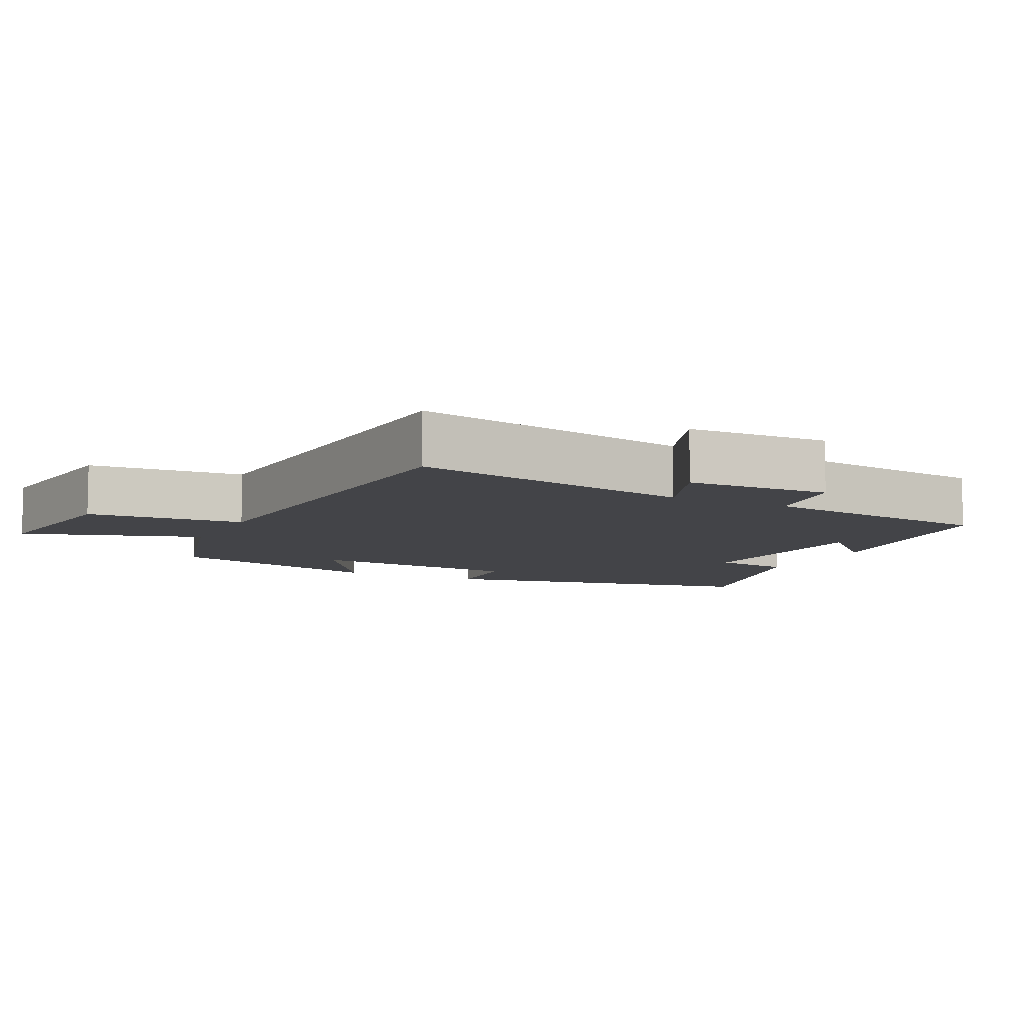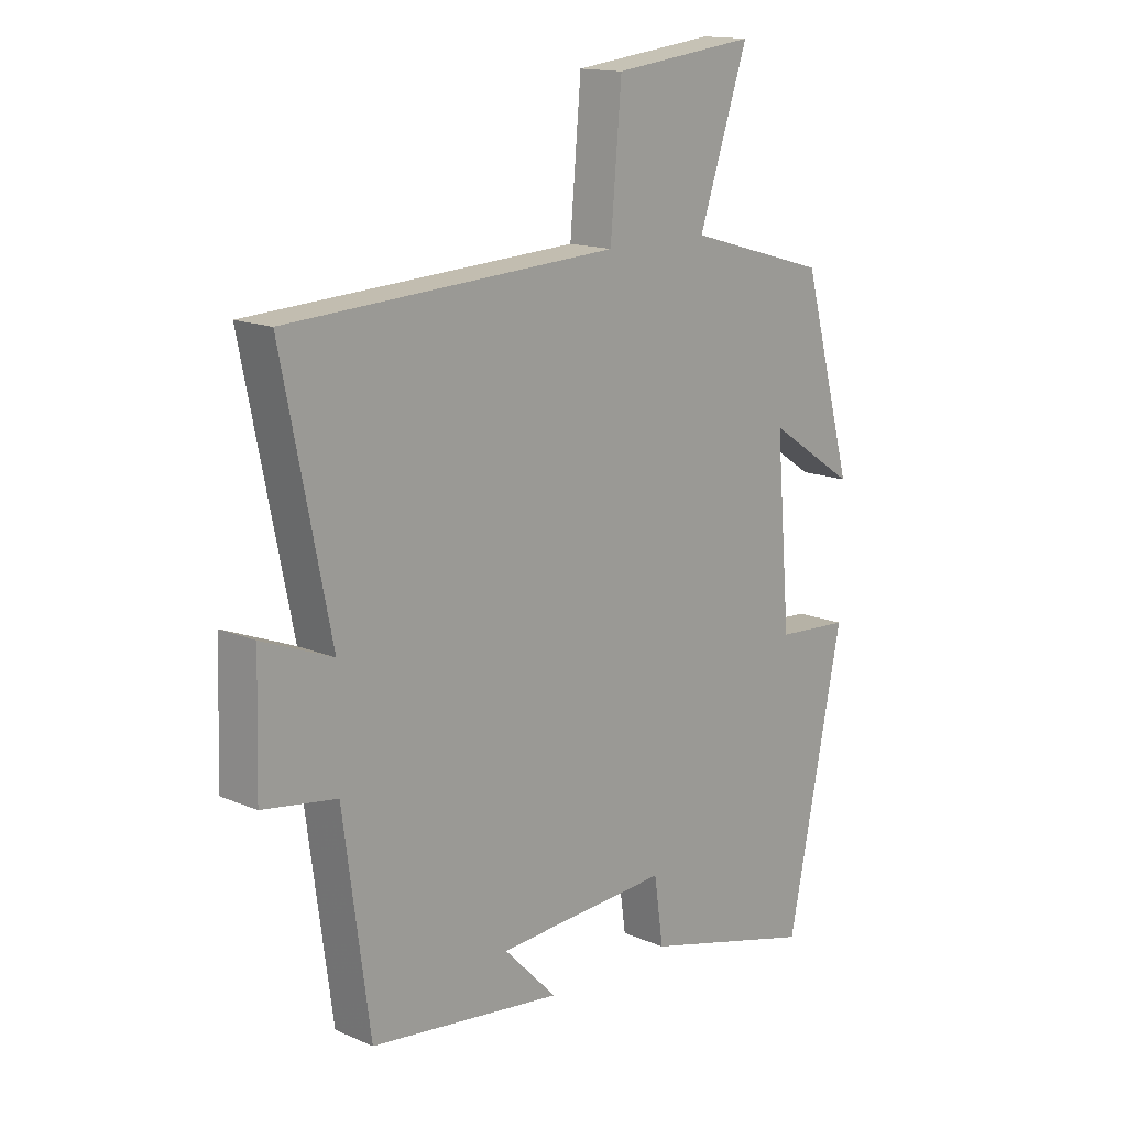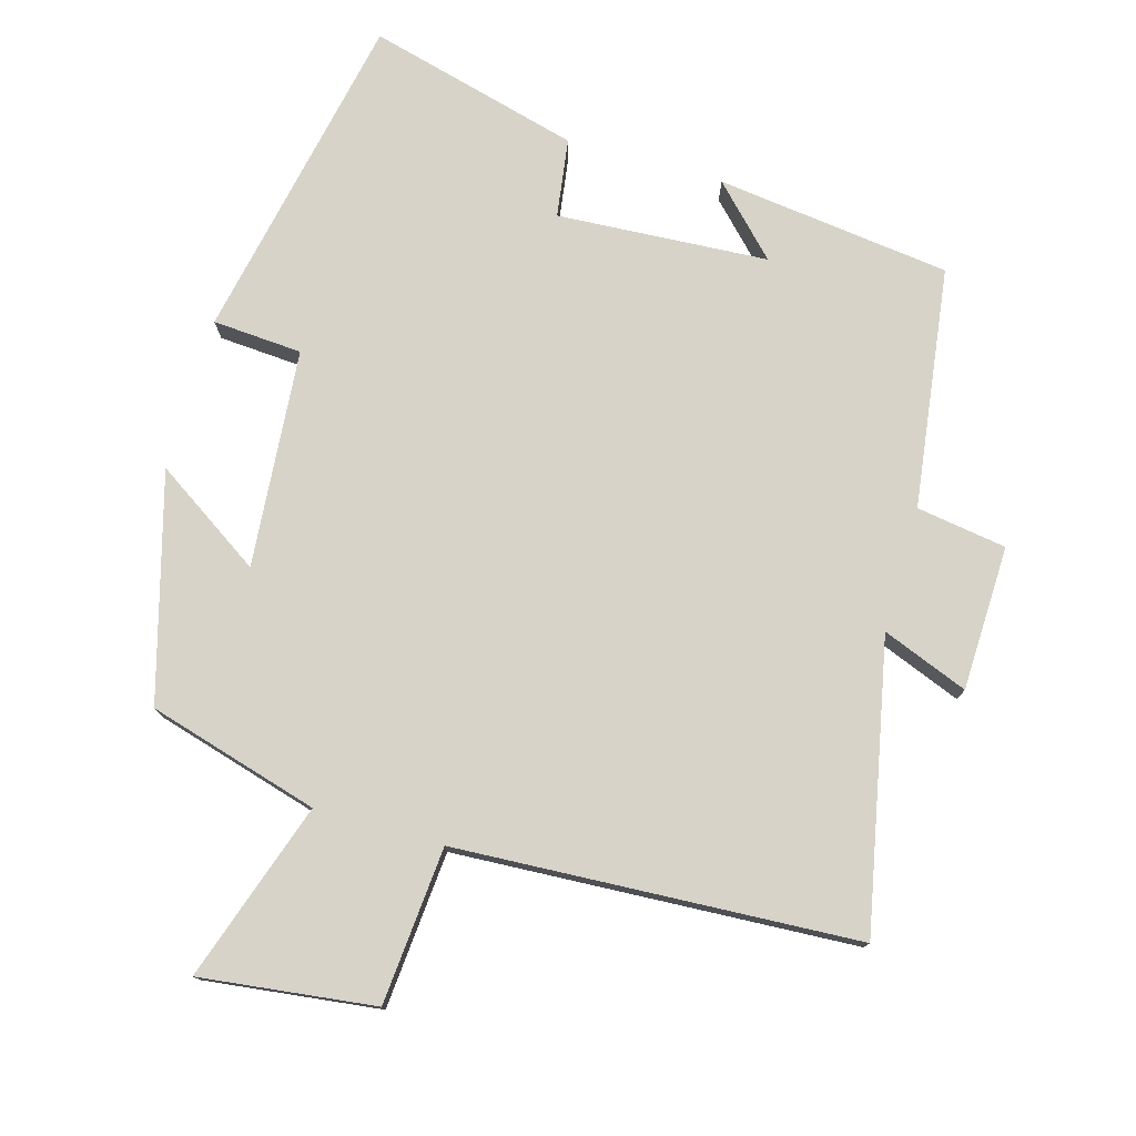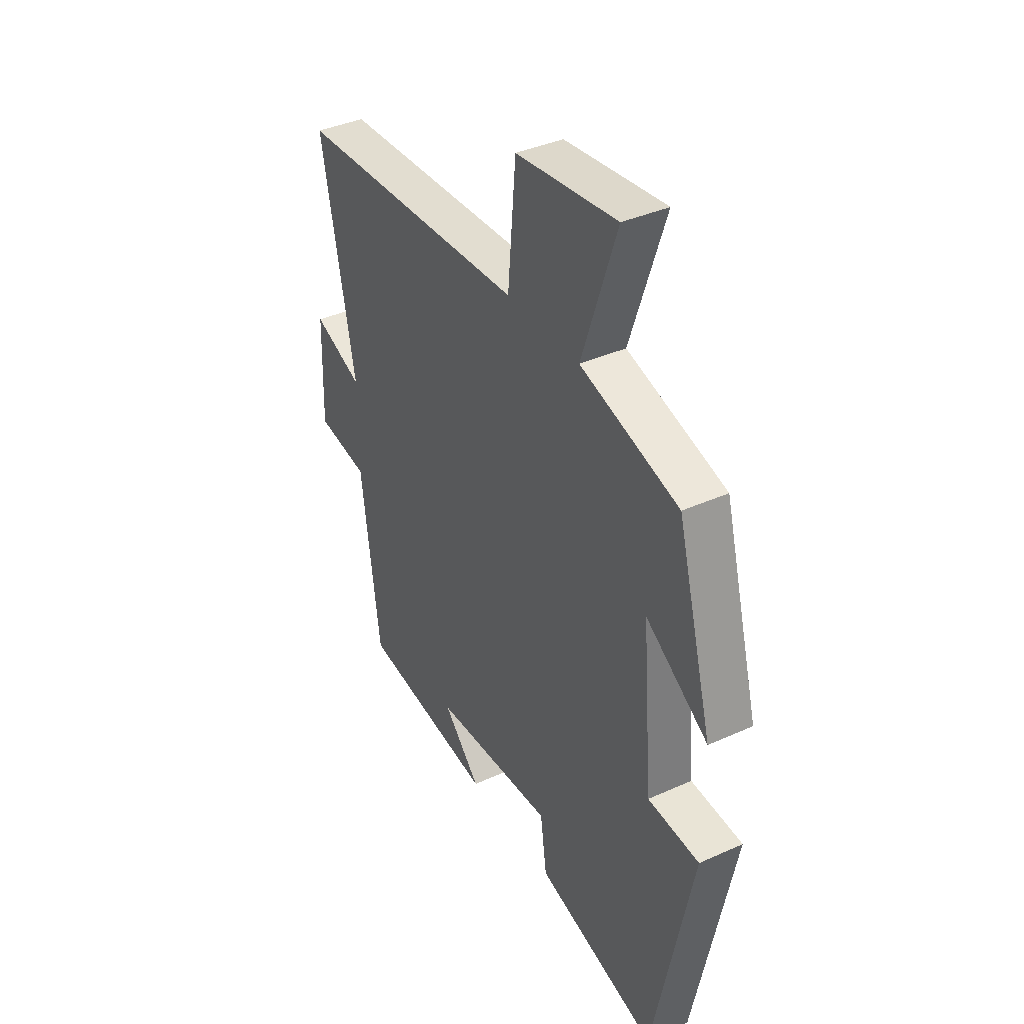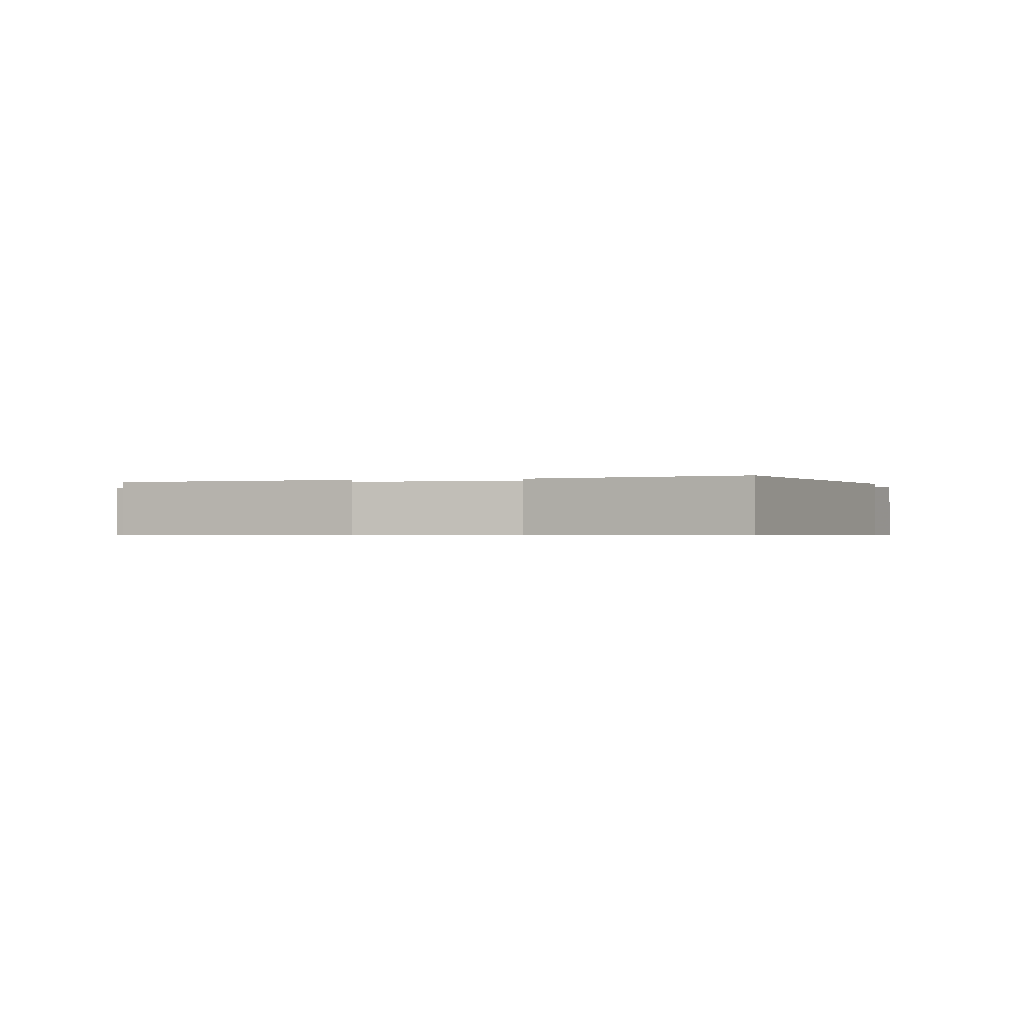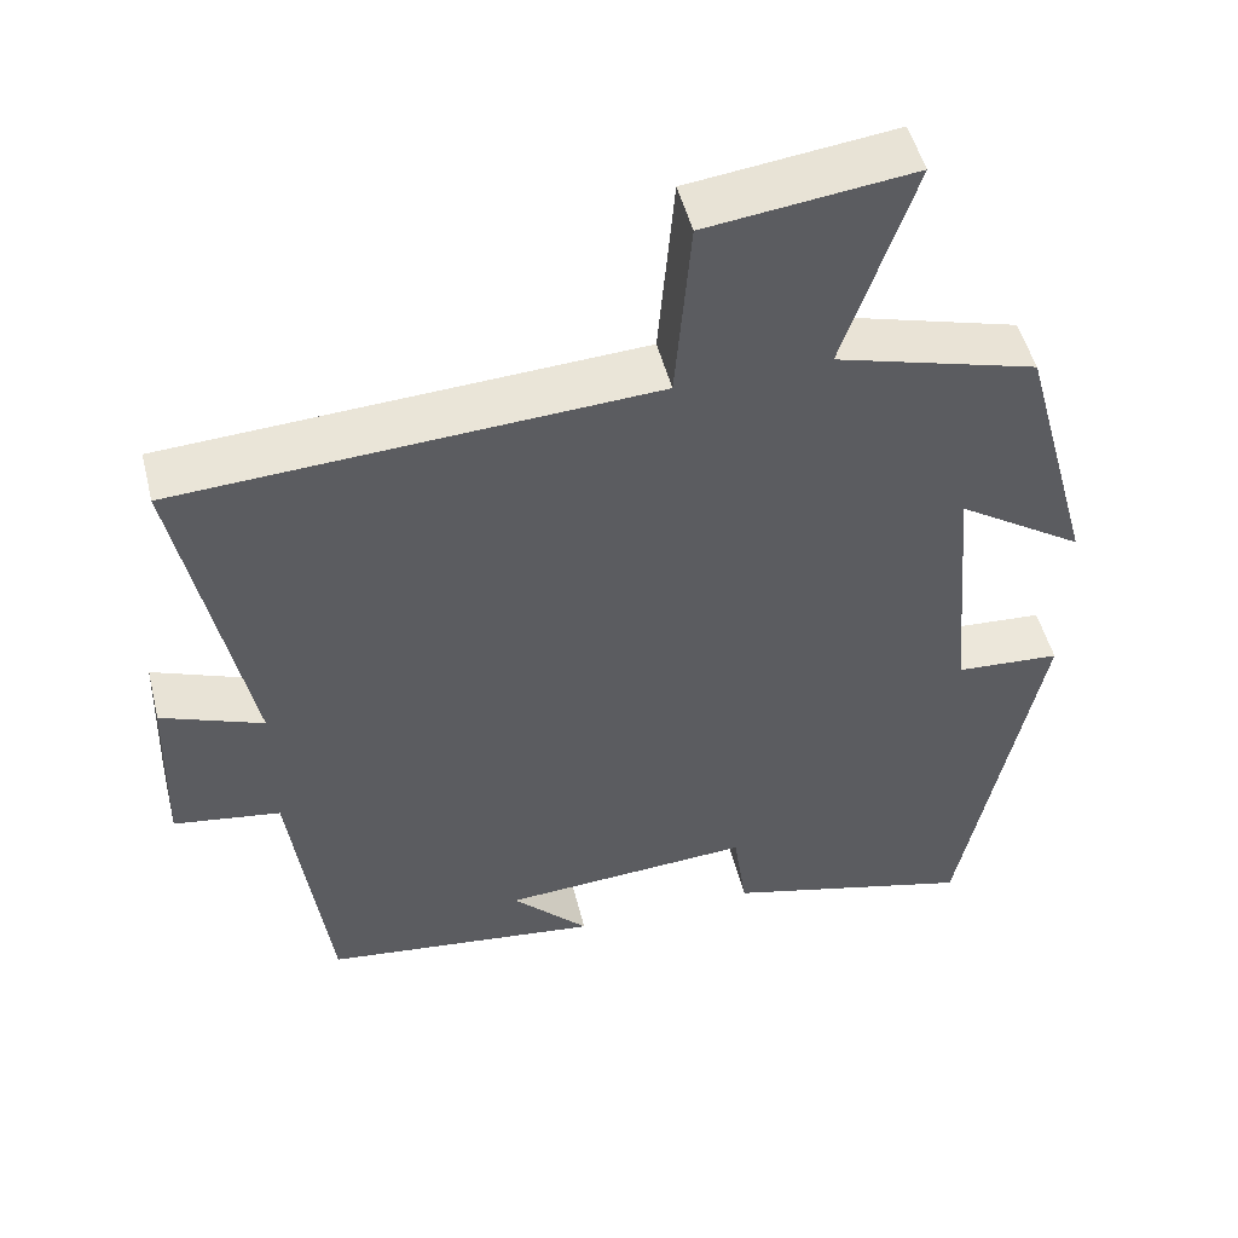
<metadata>
{"format":"obj","ext":"obj","renderer":"f3d","projection":"perspective","resolution":1024,"background":"white","views":[{"elev":-8.2,"azim":63.4,"up":"+Y"},{"elev":14.9,"azim":132.8,"up":"+Z"},{"elev":76.8,"azim":15.9,"up":"+Y"},{"elev":38.4,"azim":-119.7,"up":"+Z"},{"elev":-0.6,"azim":-165.4,"up":"+Y"},{"elev":49.9,"azim":166.0,"up":"+Z"}]}
</metadata>
<code>
v -0.404 0.07 -0.58
v -0.5 0.07 -0.108
v -0.373 0.07 -0.099
v -0.347 0.07 0.211
v -0.5 0.07 0.11
v -0.412 0.07 0.43
v -0.169 0.07 0.5
v -0.254 0.07 0.753
v -0.006 0.07 0.723
v 0.013 0.07 0.5
v 0.583 0.07 0.47
v 0.5 0.07 0.062
v 0.622 0.07 0.11
v 0.628 0.07 -0.096
v 0.5 0.07 -0.116
v 0.454 0.07 -0.458
v 0.121 0.07 -0.5
v 0.213 0.07 -0.406
v -0.087 0.07 -0.388
v -0.103 0.07 -0.5
v -0.404 0 -0.58
v -0.5 0 -0.108
v -0.373 0 -0.099
v -0.347 0 0.211
v -0.5 0 0.11
v -0.412 0 0.43
v -0.169 0 0.5
v -0.254 0 0.753
v -0.006 0 0.723
v 0.013 0 0.5
v 0.583 0 0.47
v 0.5 0 0.062
v 0.622 0 0.11
v 0.628 0 -0.096
v 0.5 0 -0.116
v 0.454 0 -0.458
v 0.121 0 -0.5
v 0.213 0 -0.406
v -0.087 0 -0.388
v -0.103 0 -0.5
f 1 2 3
f 20 1 3
f 19 20 3
f 18 19 3 4
f 15 16 17 18
f 15 18 4
f 12 13 14 15
f 12 15 4
f 10 11 12 4
f 7 8 9 10
f 6 7 10
f 5 6 10
f 4 5 10
f 23 22 21
f 23 21 40
f 23 40 39
f 24 23 39 38
f 38 37 36 35
f 24 38 35
f 35 34 33 32
f 24 35 32
f 24 32 31 30
f 30 29 28 27
f 30 27 26
f 30 26 25
f 30 25 24
f 1 21 22 2
f 2 22 23 3
f 3 23 24 4
f 4 24 25 5
f 5 25 26 6
f 6 26 27 7
f 7 27 28 8
f 8 28 29 9
f 9 29 30 10
f 10 30 31 11
f 11 31 32 12
f 12 32 33 13
f 13 33 34 14
f 14 34 35 15
f 15 35 36 16
f 16 36 37 17
f 17 37 38 18
f 18 38 39 19
f 19 39 40 20
f 20 40 21 1

</code>
